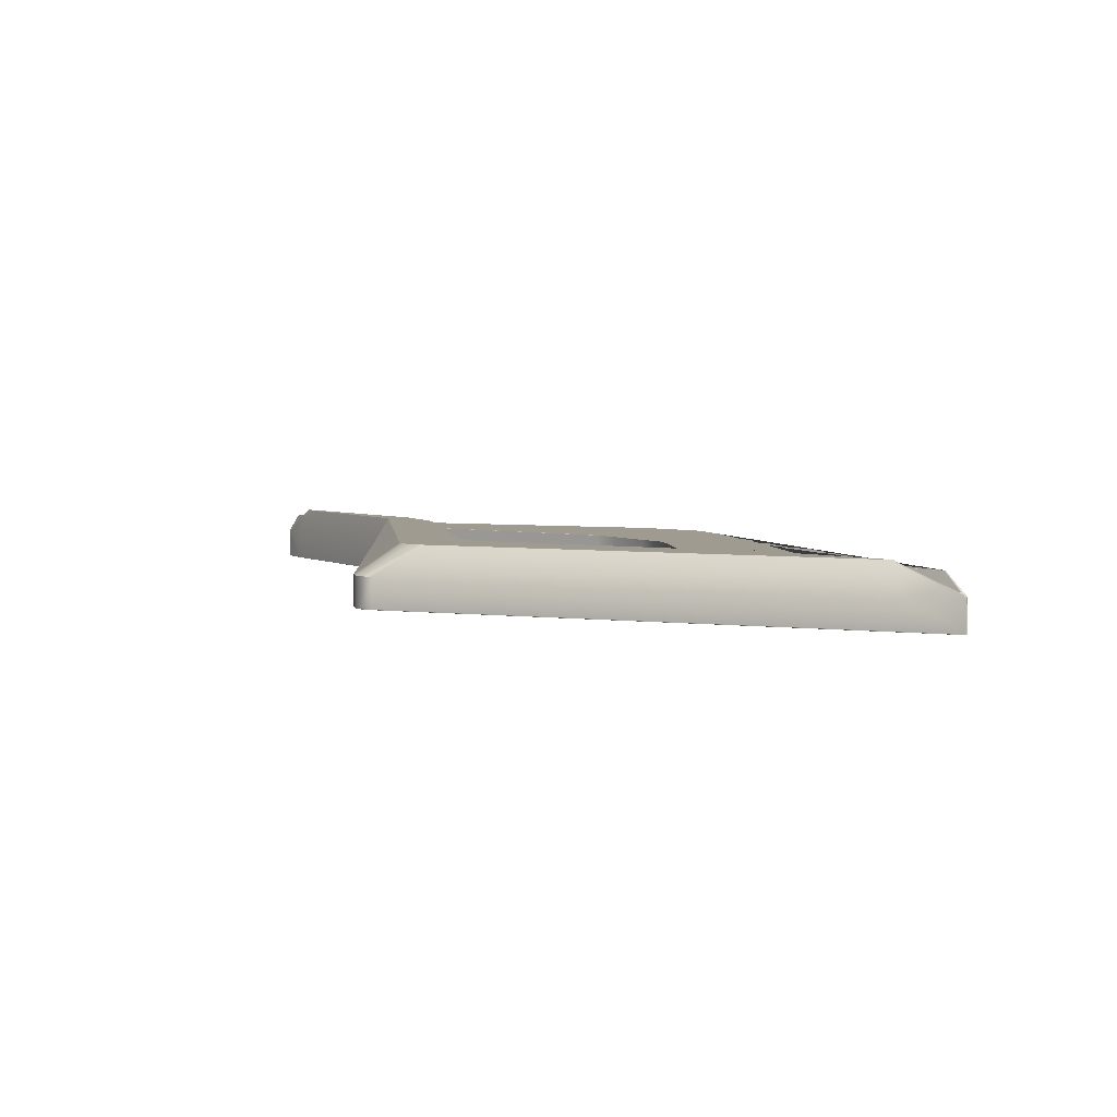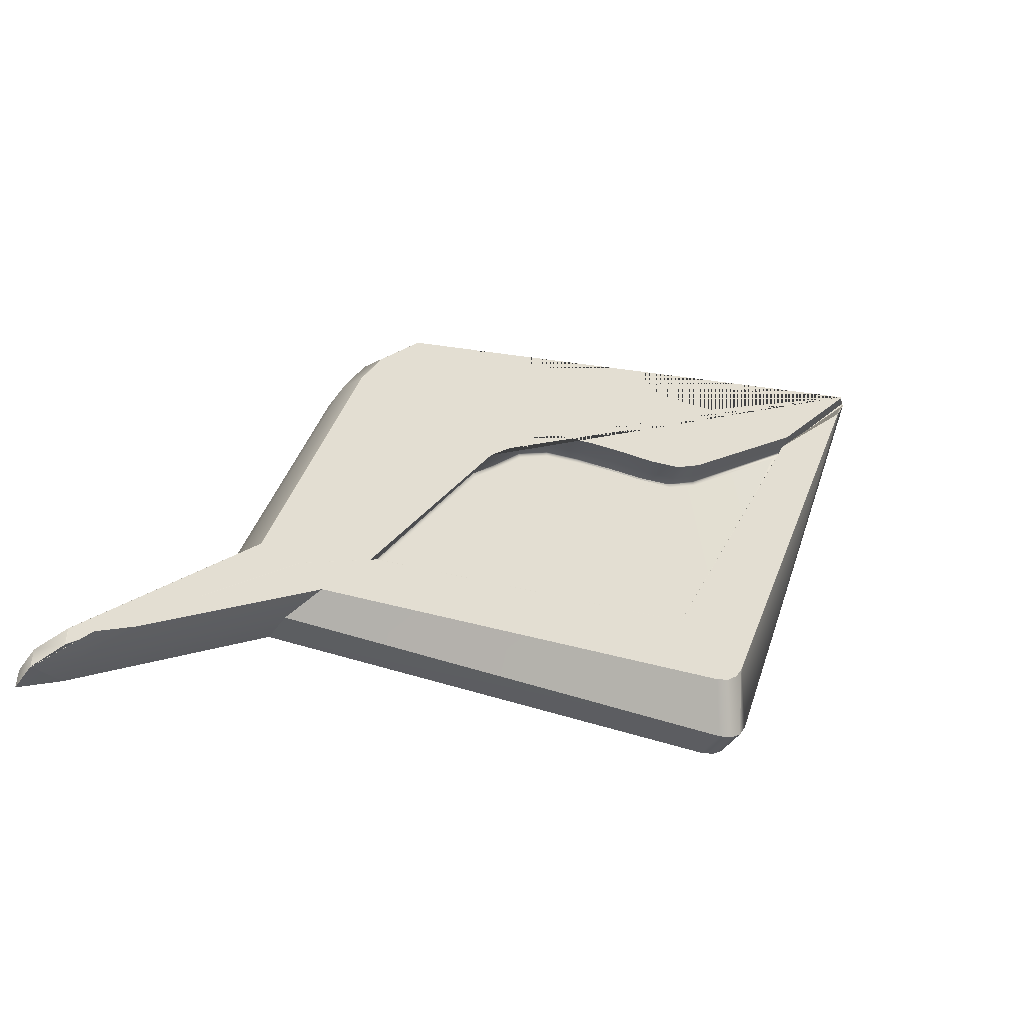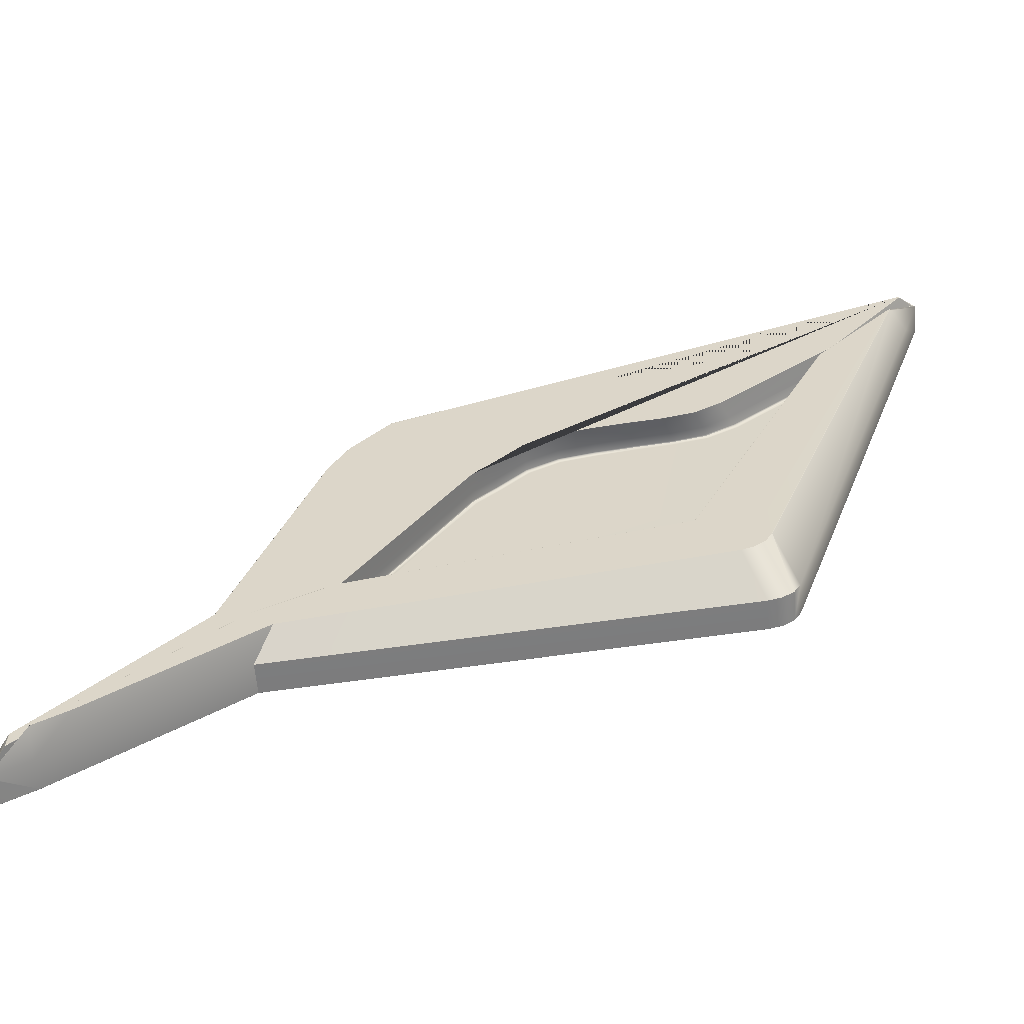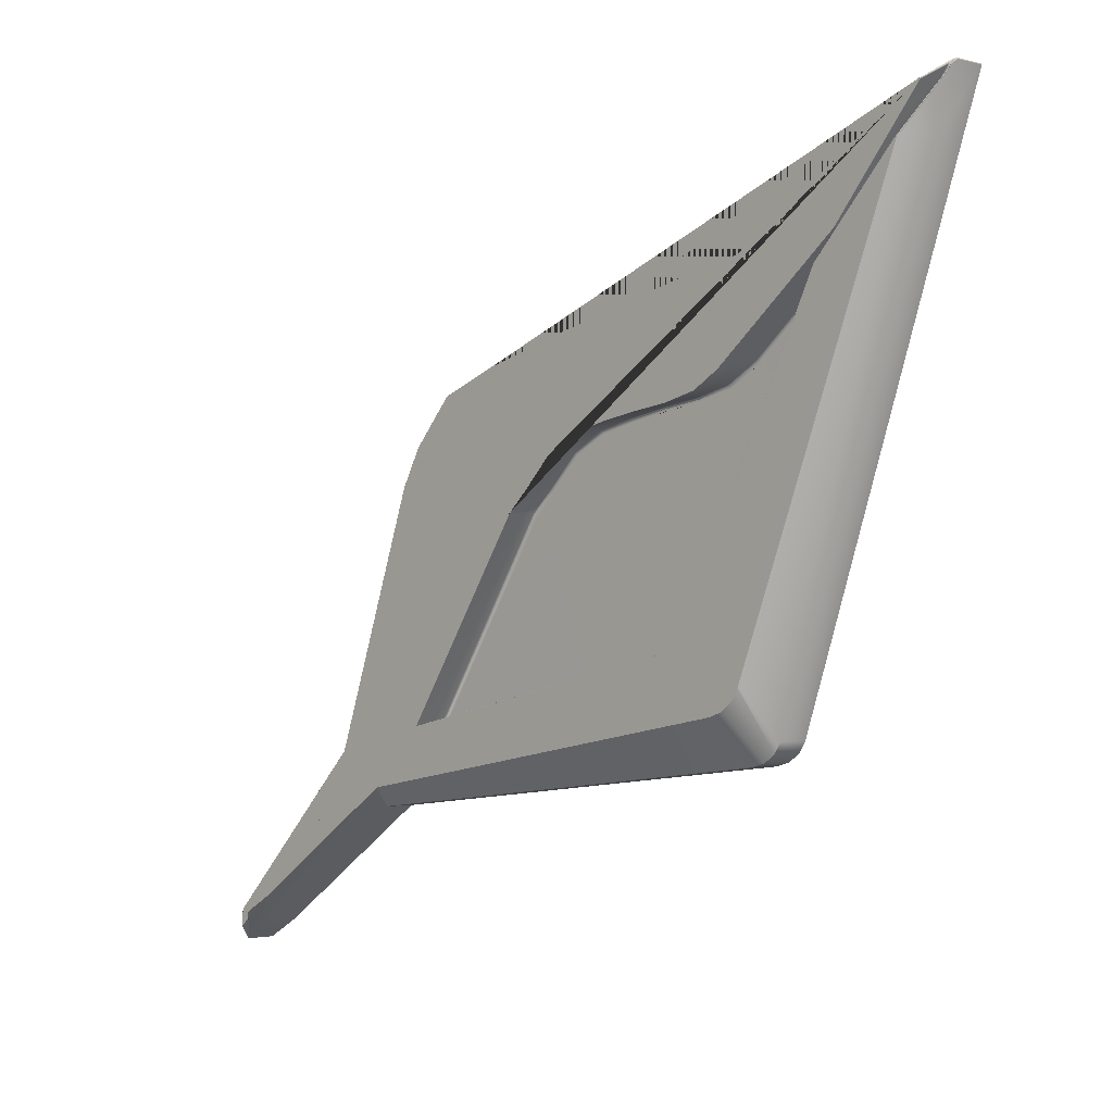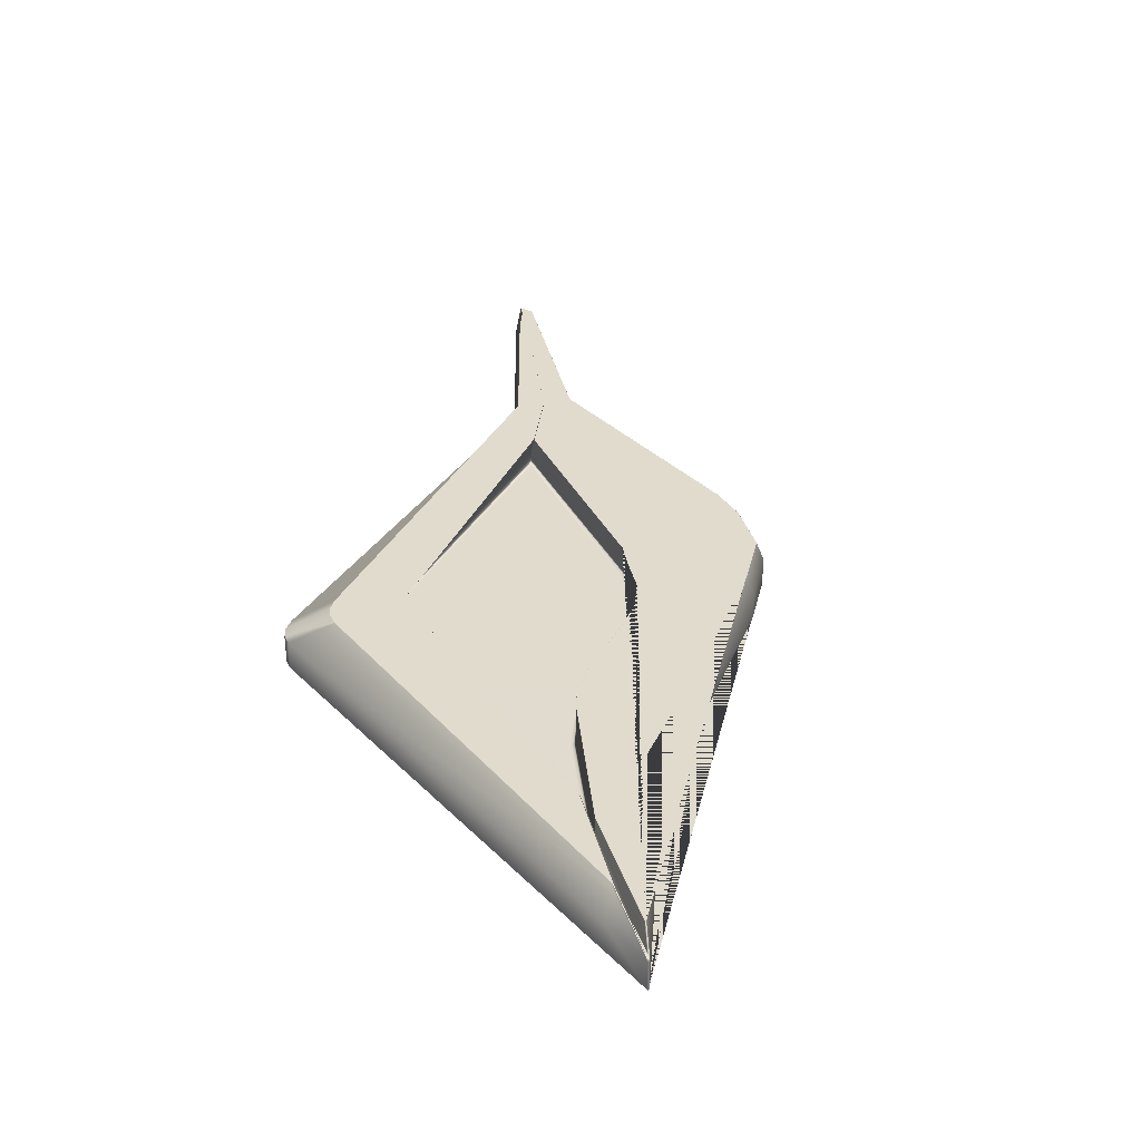
<metadata>
{"format":"obj","ext":"obj","renderer":"f3d","projection":"perspective","resolution":1024,"background":"white","views":[{"elev":4.2,"azim":-86.4,"up":"+Y"},{"elev":-42.0,"azim":148.8,"up":"+Z"},{"elev":-58.2,"azim":-175.6,"up":"+Z"},{"elev":-2.6,"azim":-134.4,"up":"+Z"},{"elev":33.8,"azim":-56.4,"up":"+Y"}]}
</metadata>
<code>
g default
v -0.07935 2.454 2.207
v 0.2864 2.454 1.588
v 0.002042 2.454 1.753
v -0.2174 2.454 2.3
v 0.06766 2.454 1.812
v 0.2373 2.454 1.593
v 0.03485 2.454 1.782
v -0.4158 2.454 2.218
v -0.2516 2.454 2.113
v -0.07359 2.454 1.836
v -0.5553 2.454 1.907
v -0.6324 2.454 2.395
v -0.5999 2.454 2.265
v -0.1346 2.454 2.269
v -0.3222 2.454 2.183
v -0.4437 2.454 2.357
v -0.5166 2.454 2.232
v -0.05202 2.454 2.156
v -0.563 2.454 2.243
v -0.4663 2.454 2.226
v -0.366 2.454 2.206
v -0.2822 2.454 2.142
v 0.1917 2.492 1.632
v -0.02379 2.492 1.779
v -0.8709 2.454 2.483
v -0.7889 2.454 2.497
v -0.6106 2.454 1.818
v -0.6293 2.454 1.824
v -0.6442 2.454 1.834
v -0.653 2.454 1.848
v -0.5847 2.492 1.874
v -0.602 2.492 1.88
v -0.616 2.492 1.891
v -0.596 2.492 1.895
v -0.8939 2.412 2.555
v -0.895 2.412 2.555
v -0.8911 2.456 2.553
v -0.8896 2.458 2.551
v -0.8874 2.459 2.548
v -0.8857 2.459 2.544
v -0.8846 2.459 2.541
v -0.8832 2.46 2.538
v -0.889 2.459 2.545
v -0.8933 2.457 2.551
v -0.8948 2.454 2.553
v -0.8946 2.453 2.554
v -0.893 2.453 2.555
v -0.8915 2.454 2.554
v -0.7714 2.454 2.406
v -0.7726 2.453 2.407
v -0.772 2.454 2.406
v -0.7718 2.454 2.406
v -0.7719 2.454 2.406
v -0.8496 2.489 2.479
v -0.8478 2.491 2.478
v -0.8452 2.492 2.476
v -0.8676 2.482 2.532
v -0.8666 2.482 2.533
v -0.8923 2.456 2.553
v -0.8894 2.458 2.549
v -0.8894 2.458 2.547
v -0.8935 2.456 2.552
v -0.7724 2.454 2.406
v -0.7726 2.453 2.407
v -0.7723 2.454 2.406
v -0.734 2.492 2.356
v -0.7344 2.492 2.356
v -0.5337 2.492 1.948
v -0.5338 2.492 1.948
v -0.5342 2.492 1.947
v 0.2366 2.492 1.607
v 0.2373 2.492 1.607
v 0.006526 2.492 1.806
v 0.006198 2.492 1.806
v 0.005788 2.492 1.805
v -0.09335 2.492 1.855
v -0.09308 2.492 1.855
v -0.09286 2.492 1.855
v 0.05255 2.482 1.822
v 0.05226 2.482 1.822
v 0.05181 2.482 1.822
v 0.2616 2.482 1.607
v 0.2621 2.482 1.608
v 0.2624 2.482 1.607
v 0.2623 2.482 1.586
v 0.2627 2.482 1.586
v 0.2632 2.482 1.585
v 0.02011 2.482 1.794
v 0.02075 2.482 1.794
v 0.02115 2.482 1.794
v -0.07327 2.482 1.836
v -0.0725 2.482 1.836
v -0.07359 2.482 1.836
v -0.2532 2.482 2.111
v -0.2536 2.482 2.111
v -0.2538 2.482 2.111
v -0.1415 2.482 2.261
v -0.1417 2.482 2.26
v -0.142 2.482 2.26
v -0.08915 2.482 2.2
v -0.08873 2.482 2.201
v -0.0885 2.482 2.201
v -0.06298 2.482 2.152
v -0.06252 2.482 2.152
v -0.06228 2.482 2.152
v -0.2826 2.482 2.139
v -0.283 2.482 2.139
v -0.2831 2.482 2.138
v -0.321 2.482 2.178
v -0.3214 2.482 2.178
v -0.3215 2.482 2.178
v -0.3631 2.482 2.201
v -0.3634 2.482 2.201
v -0.3635 2.482 2.201
v -0.4111 2.482 2.212
v -0.4112 2.482 2.211
v -0.4113 2.482 2.211
v -0.4596 2.482 2.22
v -0.4597 2.482 2.219
v -0.4598 2.482 2.219
v -0.5077 2.482 2.226
v -0.5079 2.482 2.225
v -0.508 2.482 2.225
v -0.5521 2.482 2.236
v -0.5523 2.482 2.236
v -0.5525 2.482 2.236
v -0.5873 2.482 2.257
v -0.5877 2.482 2.257
v -0.5879 2.482 2.257
v -0.7528 2.482 2.393
v -0.7533 2.482 2.393
v -0.6191 2.482 2.381
v -0.619 2.482 2.381
v -0.6192 2.482 2.381
v -0.4382 2.482 2.345
v -0.4381 2.482 2.345
v -0.4381 2.482 2.345
v -0.2212 2.482 2.29
v -0.2211 2.482 2.29
v -0.221 2.482 2.29
v -0.7692 2.482 2.479
v -0.7692 2.482 2.479
v -0.7694 2.482 2.479
v -0.8425 2.492 2.473
v -0.8428 2.492 2.474
v -0.8428 2.492 2.474
v -0.8429 2.492 2.474
v -0.6252 2.492 1.906
v -0.6247 2.492 1.906
v -0.6251 2.492 1.906
v -0.6255 2.492 1.906
v -0.8458 2.492 2.477
v -0.8465 2.492 2.477
v -0.8469 2.492 2.477
v -0.8473 2.492 2.478
v -0.8472 2.492 2.478
v -0.8655 2.482 2.533
v -0.8658 2.482 2.533
v -0.8677 2.482 2.531
v -0.8676 2.482 2.532
v -0.847 2.492 2.477
v -0.4158 2.441 2.218
v -0.416 2.439 2.217
v -0.4166 2.438 2.215
v -0.4173 2.438 2.213
v -0.3685 2.438 2.202
v -0.3672 2.438 2.204
v -0.3663 2.439 2.206
v -0.366 2.441 2.206
v -0.2516 2.441 2.113
v -0.2523 2.439 2.113
v -0.2542 2.438 2.112
v -0.2567 2.438 2.111
v -0.08453 2.438 1.843
v -0.07906 2.438 1.84
v -0.07505 2.439 1.837
v -0.07359 2.441 1.836
v -0.5507 2.438 1.911
v -0.553 2.438 1.909
v -0.5546 2.439 1.908
v -0.5553 2.441 1.907
v -0.7577 2.438 2.387
v -0.7651 2.438 2.397
v -0.7706 2.439 2.404
v -0.7726 2.441 2.407
v -0.6121 2.438 2.265
v -0.6099 2.438 2.266
v -0.6079 2.439 2.268
v -0.6066 2.441 2.268
v -0.5688 2.438 2.24
v -0.5674 2.438 2.242
v -0.5662 2.439 2.244
v -0.5655 2.441 2.244
v -0.3222 2.441 2.183
v -0.3228 2.439 2.182
v -0.3243 2.438 2.181
v -0.3264 2.438 2.179
v -0.2869 2.438 2.139
v -0.2846 2.438 2.14
v -0.2828 2.439 2.141
v -0.2822 2.441 2.142
v -0.5202 2.441 2.234
v -0.5208 2.439 2.233
v -0.5216 2.438 2.231
v -0.5224 2.438 2.229
v -0.4697 2.438 2.222
v -0.4691 2.438 2.224
v -0.4685 2.439 2.226
v -0.4681 2.441 2.227
v 0.2864 2.412 1.588
v 0.2861 2.412 1.588
v 0.2854 2.412 1.588
v 0.06672 2.412 1.811
v 0.06739 2.412 1.812
v 0.06766 2.412 1.812
v -0.2178 2.412 2.299
v -0.2176 2.412 2.3
v -0.2174 2.412 2.3
v -0.1353 2.412 2.268
v -0.1348 2.412 2.269
v -0.1346 2.412 2.269
v 0.002042 2.412 1.753
v 0.002171 2.412 1.753
v 0.002484 2.412 1.753
v 0.238 2.412 1.594
v 0.2375 2.412 1.593
v 0.2373 2.412 1.593
v -0.053 2.412 2.156
v -0.0523 2.412 2.156
v -0.05202 2.412 2.156
v 0.2861 2.412 1.566
v 0.2869 2.412 1.565
v 0.2872 2.412 1.565
v -0.623 2.412 2.387
v -0.6227 2.412 2.388
v -0.6227 2.412 2.388
v -0.4387 2.412 2.353
v -0.4385 2.412 2.354
v -0.4385 2.412 2.354
v -0.07935 2.412 2.207
v -0.07962 2.412 2.207
v -0.08026 2.412 2.206
v -0.872 2.412 2.489
v -0.8727 2.412 2.489
v -0.873 2.412 2.489
v -0.8952 2.413 2.553
v -0.8951 2.412 2.554
v -0.7854 2.412 2.494
v -0.785 2.412 2.494
v -0.7848 2.412 2.494
v -0.6519 2.412 1.848
v -0.6526 2.412 1.848
v -0.6529 2.412 1.848
v -0.6111 2.412 1.819
v -0.611 2.412 1.819
v -0.6109 2.412 1.819
v -0.6434 2.412 1.834
v -0.644 2.412 1.834
v -0.6442 2.412 1.834
v -0.629 2.412 1.824
v -0.6294 2.412 1.824
v -0.6295 2.412 1.824
v -0.8925 2.413 2.555
v -0.8929 2.412 2.555
v -0.772 2.454 2.406
v -0.7719 2.454 2.406
v -0.7719 2.454 2.406
v -0.7721 2.454 2.407
v -0.7536 2.482 2.393
v -0.7537 2.482 2.393
v -0.7535 2.482 2.393
v -0.7534 2.482 2.393
v -0.7718 2.454 2.406
v -0.7719 2.454 2.406
v -0.7718 2.454 2.406
v -0.7718 2.454 2.406
v -0.734 2.492 2.356
v -0.7339 2.492 2.356
v -0.734 2.492 2.356
v -0.7342 2.492 2.356
v 0.2872 2.454 1.565
v 0.2856 2.454 1.566
v 0.2859 2.454 1.566
v 0.2859 2.454 1.566
v 0.2871 2.454 1.565
v 0.2872 2.454 1.565
v 0.2375 2.492 1.606
v 0.2376 2.492 1.606
v 0.2377 2.492 1.606
v 0.2872 2.454 1.565
g second_neck_piece neck_pieces OG_pieces
f 6 3 24 23
f 3 27 31 24
f 30 25 54 155 151
f 34 31 32
f 34 32 33
f 34 33 150 149
f 29 30 151 150 33
f 27 28 32 31
f 28 29 33 32
f 36 35 47 46
f 38 37 58 57
f 42 41 52 275 274
f 41 40 53 52
f 40 39 268 267 53
f 45 44 55 54
f 44 43 56 55
f 43 42 145 144 56
f 45 54 25
f 47 48 37 59
f 59 37 38 60
f 38 39 40 60
f 60 40 41 61
f 41 42 43 61
f 61 43 44 62
f 44 45 46 62
f 62 46 47 59
f 59 60 61 62
f 51 63 64 50
f 50 64 65 49
f 49 65 53 267 266
f 53 65 64 63 52
f 152 156 55 56
f 153 152 56 144 147
f 156 155 54 55
f 70 69 77 76
f 69 68 78 77
f 72 71 75 74
f 81 80 83 82
f 80 79 84 83
f 92 91 95 94
f 91 93 96 95
f 99 98 101 100
f 98 97 102 101
f 134 133 136 135
f 133 132 137 136
f 149 148 154 153
f 148 151 155 154
f 81 82 85 88 92 94 99 100 103
f 75 71 23 24 31 34 70 76
f 7 284 287 73
f 11 10 78 68
f 10 7 73 78
f 5 2 84 79
f 2 286 285 87 84
f 10 9 96 93
f 14 1 102 97
f 1 18 105 102
f 18 5 79 105
f 9 22 108 96
f 22 15 111 108
f 15 21 114 111
f 21 8 117 114
f 8 20 120 117
f 20 17 123 120
f 17 19 126 123
f 19 13 129 126
f 13 49 266 272 129
f 12 16 137 132
f 16 4 140 137
f 4 14 97 140
f 141 26 12 132
f 34 149 153 147 67 70
f 278 276 51 11 68
f 42 274 280 145
f 270 268 39 159
f 48 26 141 157
f 58 143 134 135 138 99 94 106 109 112 115 118 121 124 127 130 57
f 289 282 6 23 71 72
f 91 92 88 89 90 7 10 93
f 144 145 146
f 144 146 147
f 150 151 148
f 150 148 149
f 58 37 48 157 158
f 159 39 38 57 160
f 66 67 147 146
f 67 66 69 70
f 66 279 278 68 69
f 73 74 77 78
f 74 75 76 77
f 82 83 86 85
f 83 84 87 86
f 85 86 89 88
f 86 87 90 89
f 94 95 107 106
f 95 96 108 107
f 100 101 104 103
f 101 102 105 104
f 79 80 104 105
f 80 81 103 104
f 106 107 110 109
f 107 108 111 110
f 109 110 113 112
f 110 111 114 113
f 112 113 116 115
f 113 114 117 116
f 115 116 119 118
f 116 117 120 119
f 118 119 122 121
f 119 120 123 122
f 121 122 125 124
f 122 123 126 125
f 124 125 128 127
f 125 126 129 128
f 127 128 131 130
f 128 129 272 271 131
f 130 131 160 57
f 131 271 270 159 160
f 132 133 142 141
f 133 134 143 142
f 135 136 139 138
f 136 137 140 139
f 97 98 139 140
f 98 99 138 139
f 141 142 158 157
f 142 143 58 158
f 153 154 161 152
f 152 161 156
f 156 161 154 155
f 165 164 167 166
f 164 163 168 167
f 163 162 169 168
f 173 172 175 174
f 172 171 176 175
f 171 170 177 176
f 197 196 199 198
f 196 195 200 199
f 195 194 201 200
f 205 204 207 206
f 204 203 208 207
f 203 202 209 208
f 165 166 197 198 173 174 178 182 186 190 205 206
f 8 21 169 162
f 9 10 177 170
f 10 11 181 177
f 11 51 50 185 181
f 189 13 19 193
f 194 15 22 201
f 202 17 20 209
f 193 19 17 202
f 209 20 8 162
f 169 21 15 194
f 201 22 9 170
f 50 49 13 189 185
f 176 177 181 180
f 174 175 179 178
f 175 176 180 179
f 180 181 185 184
f 178 179 183 182
f 179 180 184 183
f 184 185 189 188
f 182 183 187 186
f 183 184 188 187
f 188 189 193 192
f 186 187 191 190
f 187 188 192 191
f 166 167 196 197
f 167 168 195 196
f 168 169 194 195
f 170 171 200 201
f 171 172 199 200
f 172 173 198 199
f 190 191 204 205
f 191 192 203 204
f 192 193 202 203
f 162 163 208 209
f 163 164 207 208
f 164 165 206 207
f 212 211 214 213
f 211 210 215 214
f 221 220 241 240
f 220 219 242 241
f 224 223 226 225
f 223 222 227 226
f 245 244 247 246
f 244 243 36 247
f 4 218 221 14
f 233 281 286 2 210
f 5 215 210 2
f 12 236 239 16
f 18 230 215 5
f 222 3 6 227
f 227 6 282 281 233
f 14 221 240 1
f 16 239 218 4
f 240 230 18 1
f 26 250 236 12
f 30 29 259 253
f 29 28 262 259
f 28 27 254 262
f 27 3 222 254
f 30 253 245 25
f 25 245 246 45
f 48 263 250 26
f 36 243 251 257 260 256 224 225 231 212 213 228 242 219 216 237 234 248 35
f 36 46 45 246 247
f 263 48 47 35 264
f 213 214 229 228
f 214 215 230 229
f 216 217 238 237
f 217 218 239 238
f 218 217 220 221
f 217 216 219 220
f 222 223 255 254
f 223 224 256 255
f 225 226 232 231
f 226 227 233 232
f 210 211 232 233
f 211 212 231 232
f 234 235 249 248
f 235 236 250 249
f 236 235 238 239
f 235 234 237 238
f 228 229 241 242
f 229 230 240 241
f 243 244 252 251
f 244 245 253 252
f 248 249 264 35
f 249 250 263 264
f 251 252 258 257
f 252 253 259 258
f 257 258 261 260
f 258 259 262 261
f 254 255 261 262
f 255 256 260 261
f 276 275 52 63 51
f 280 279 66 146 145
f 266 265 269 272
f 265 268 270 269
f 274 273 277 280
f 273 276 278 277
f 267 268 265
f 267 265 266
f 271 272 269
f 271 269 270
f 275 276 273
f 275 273 274
f 279 280 277
f 279 277 278
f 285 284 7 90 87
f 284 283 288 287
f 283 282 289 288
f 72 74 73 287 288 289
f 282 283 290 281
f 281 290 286
f 286 290 285
f 285 290 283 284

</code>
